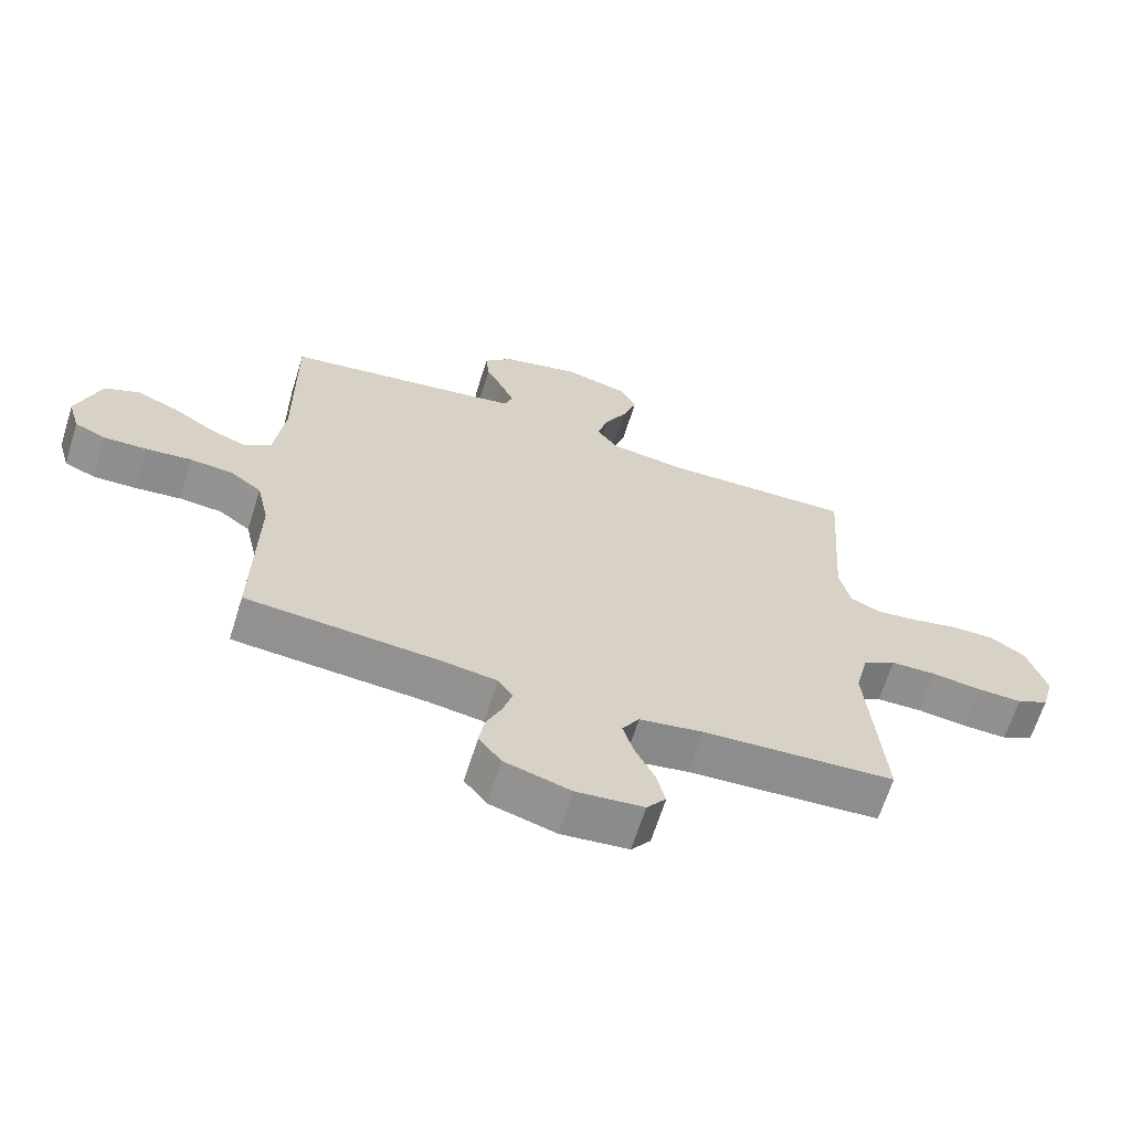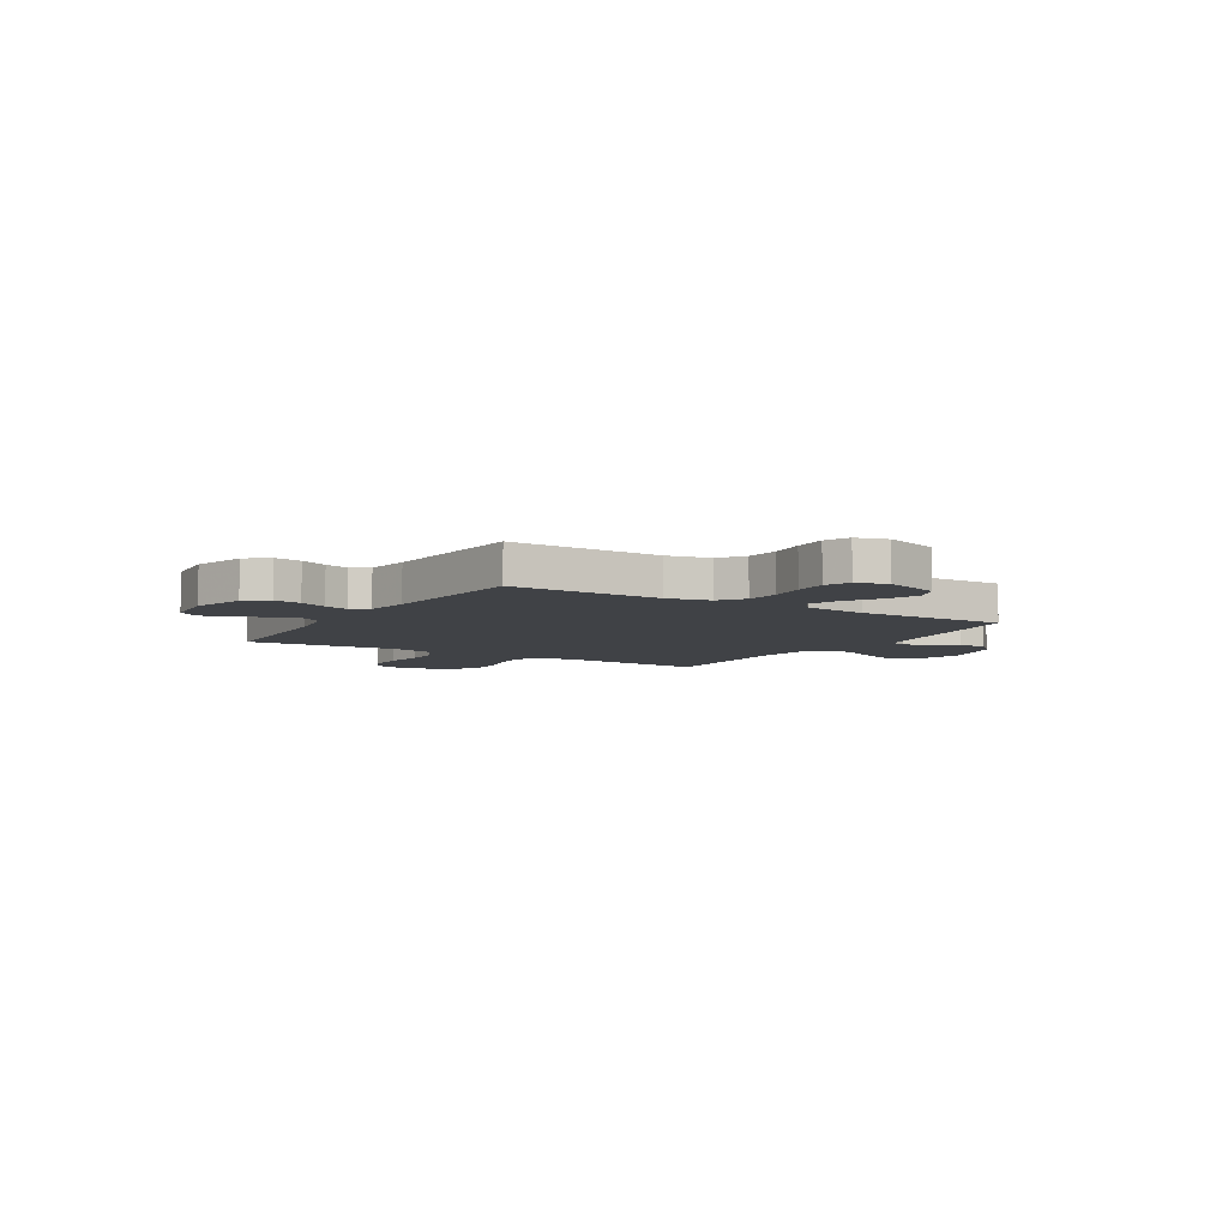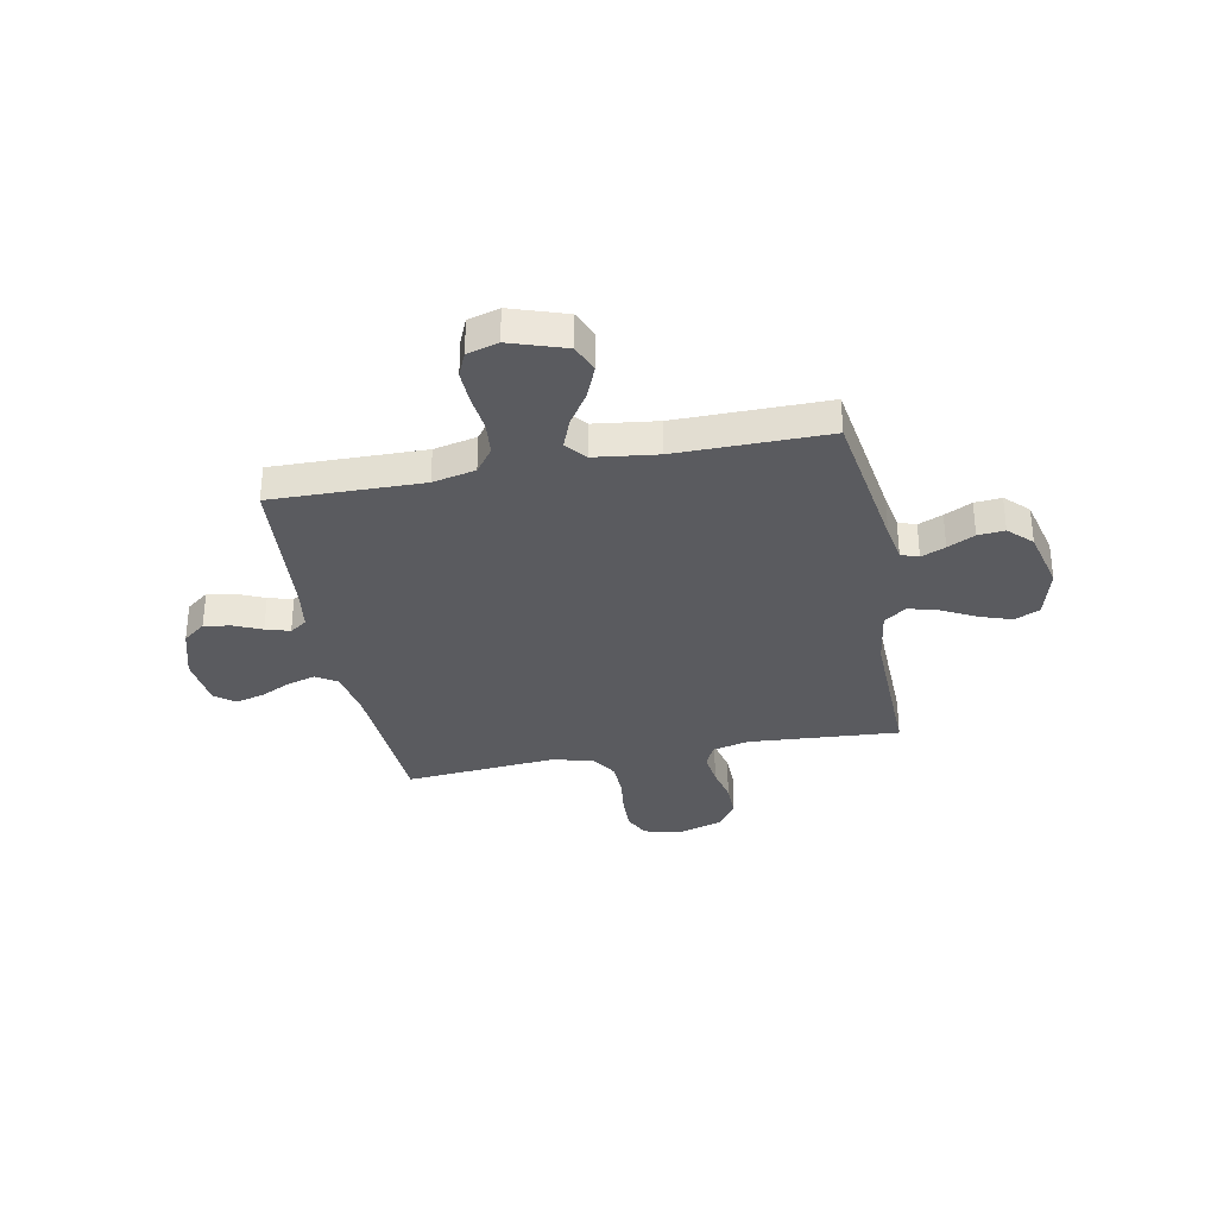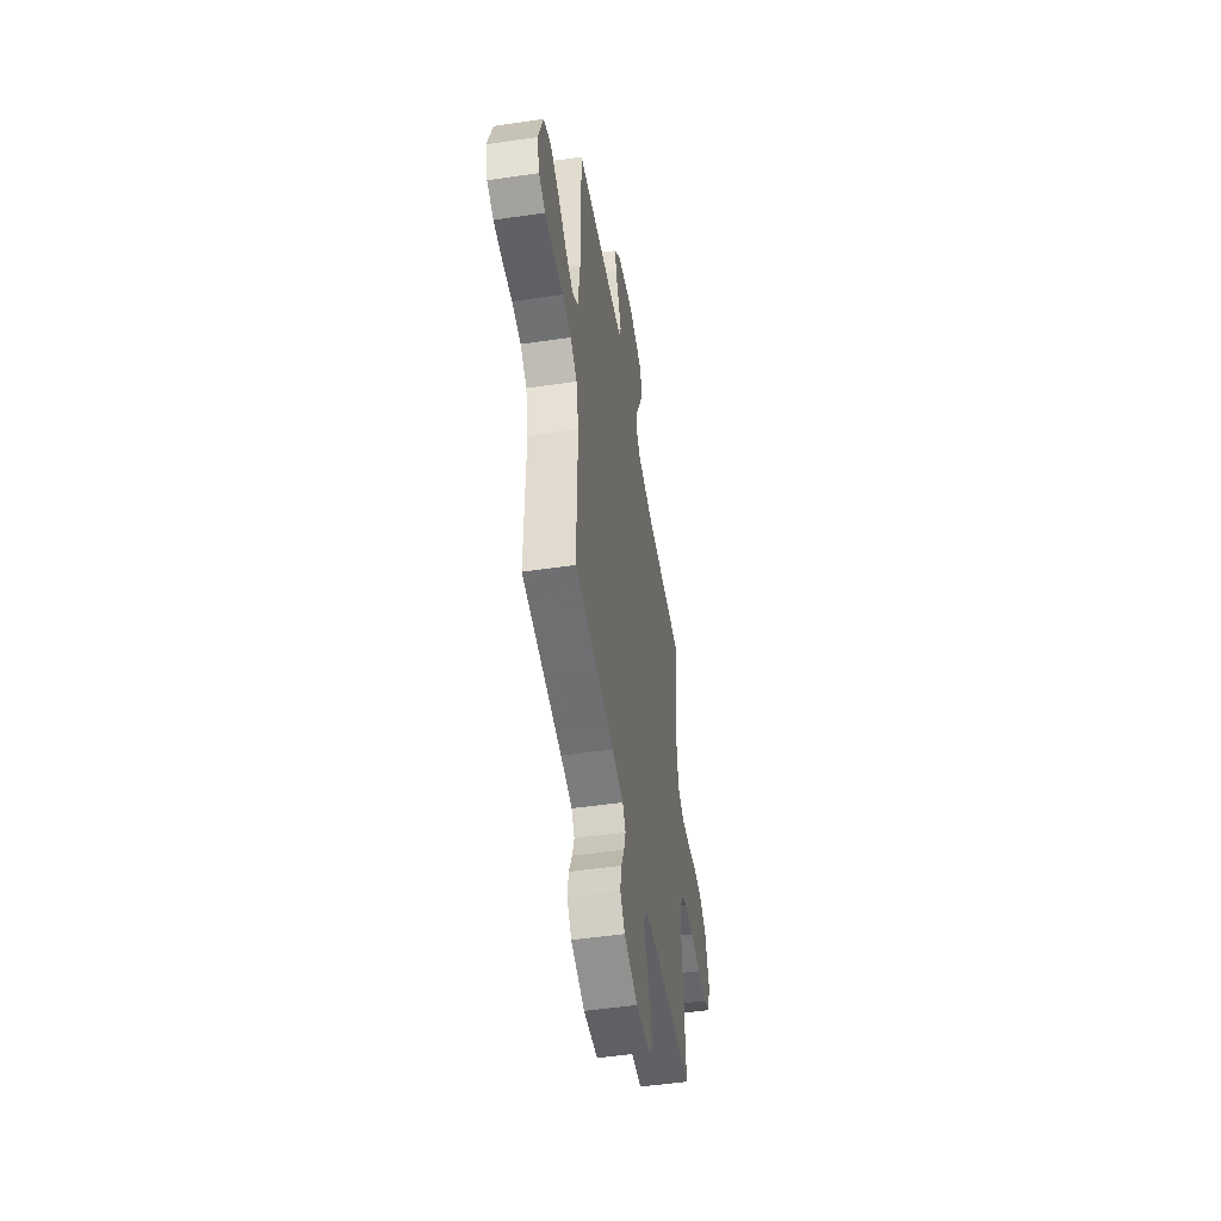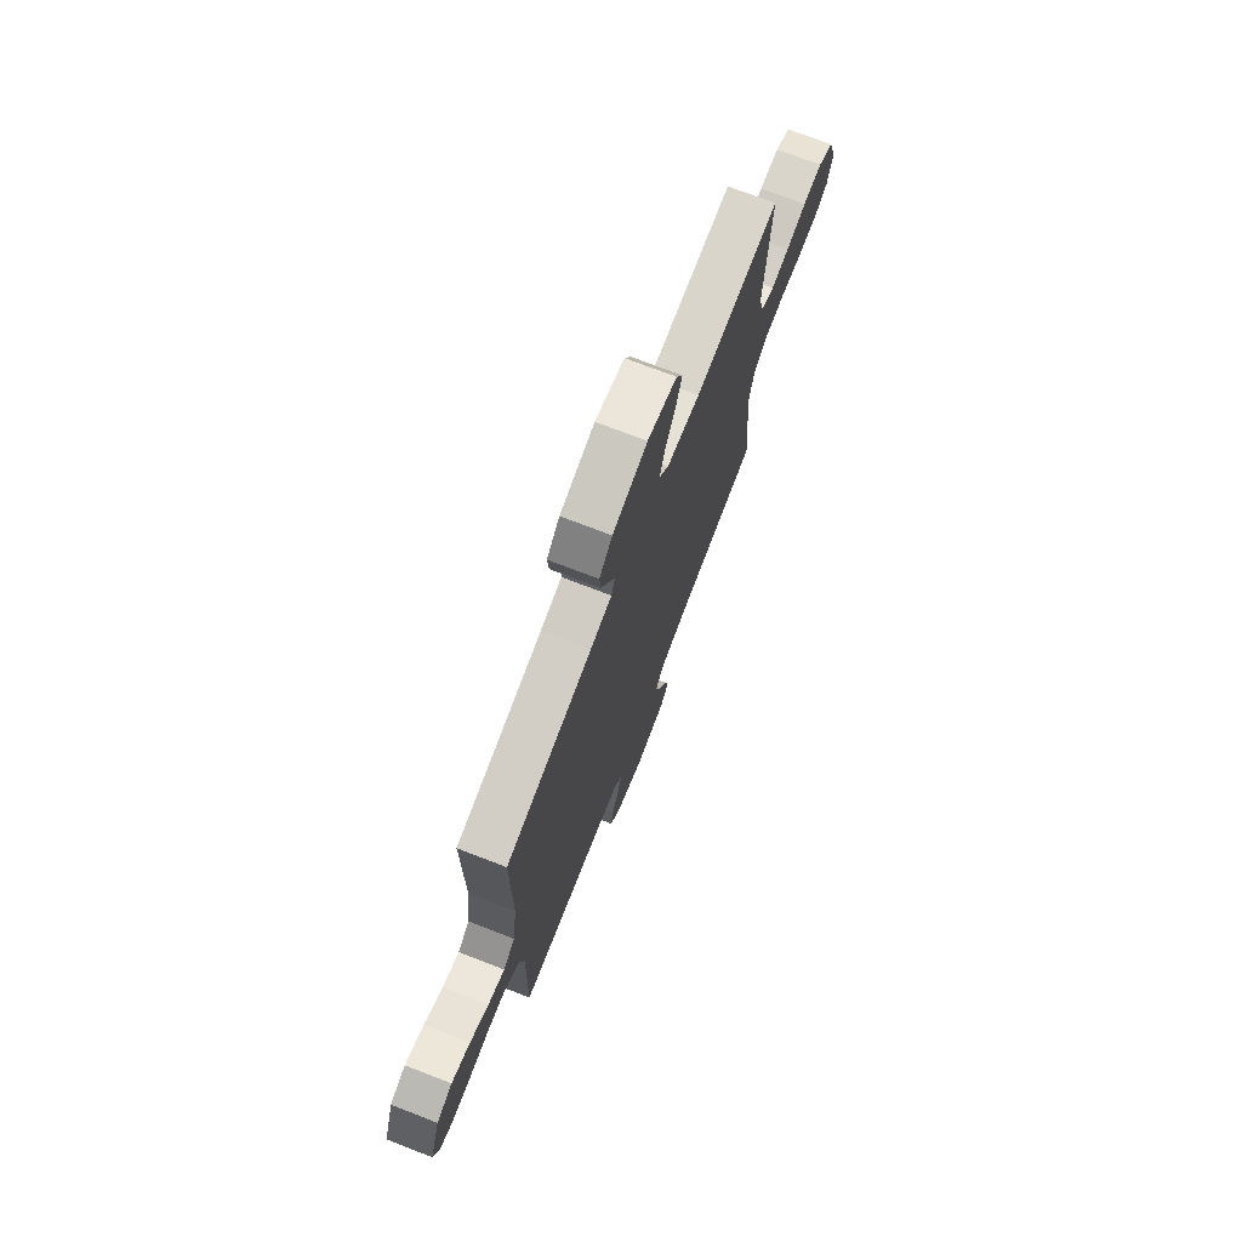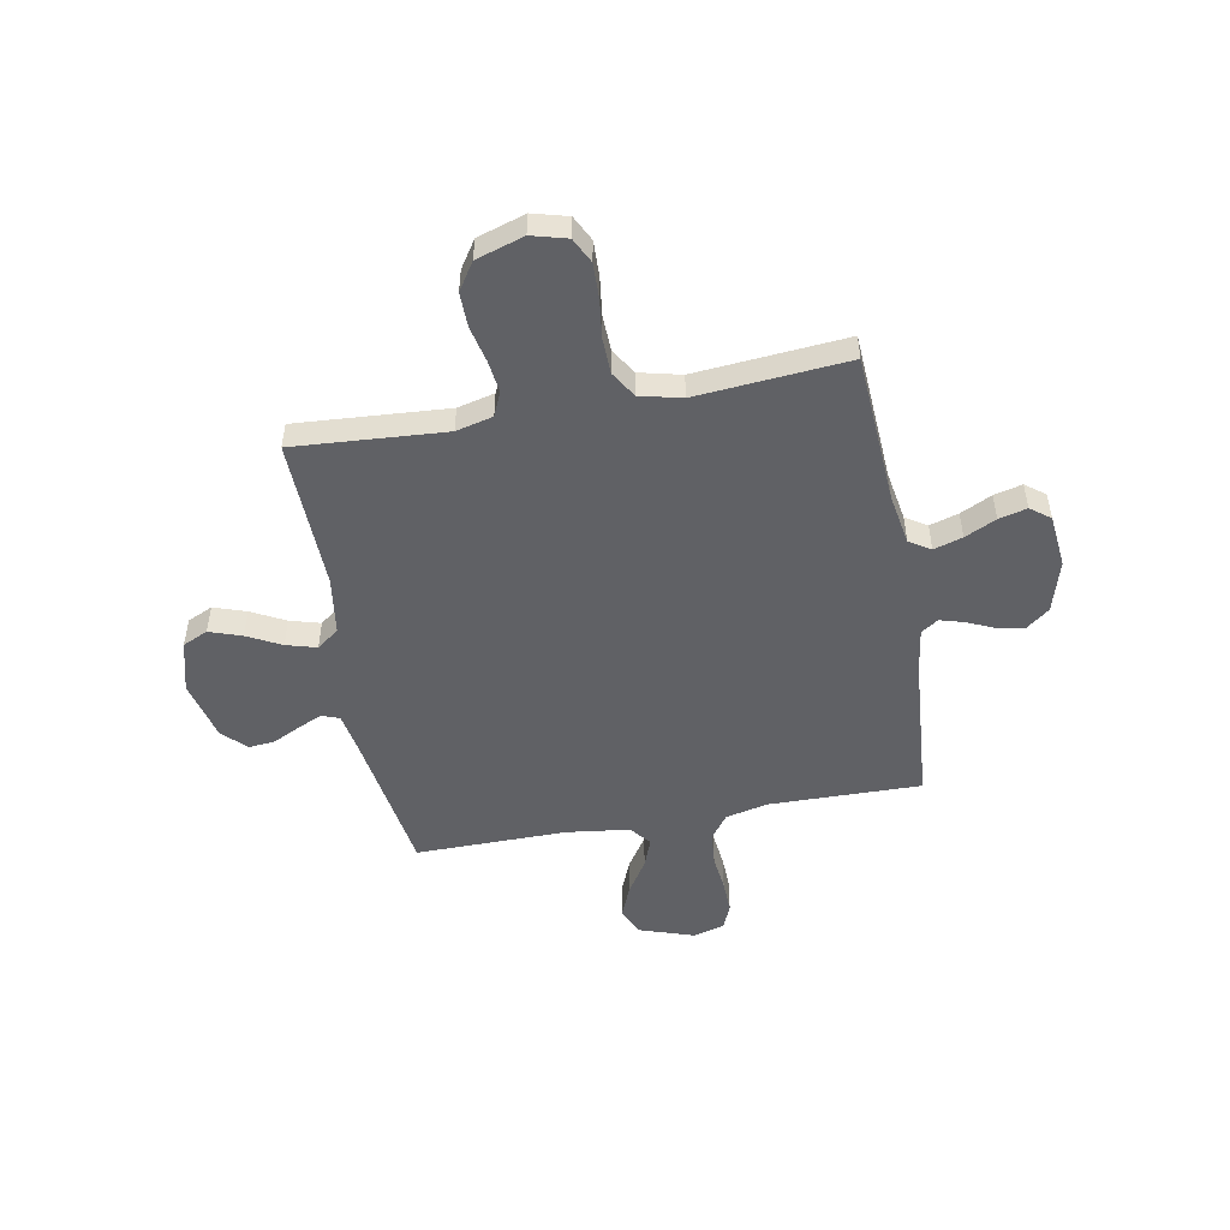
<metadata>
{"format":"obj","ext":"obj","renderer":"f3d","projection":"perspective","resolution":1024,"background":"white","views":[{"elev":-65.4,"azim":-17.4,"up":"+Z"},{"elev":-6.5,"azim":-121.6,"up":"+Y"},{"elev":-33.0,"azim":-79.0,"up":"+Y"},{"elev":-50.3,"azim":-80.9,"up":"+Z"},{"elev":73.3,"azim":-68.9,"up":"+Z"},{"elev":-50.3,"azim":100.5,"up":"+Y"}]}
</metadata>
<code>
v -0.5 0.07 0.5
v -0.2 0.07 0.545
v -0.126 0.07 0.558
v -0.113 0.07 0.593
v -0.134 0.07 0.641
v -0.161 0.07 0.695
v -0.166 0.07 0.748
v -0.121 0.07 0.793
v 0 0.07 0.822
v 0.102 0.07 0.795
v 0.125 0.07 0.745
v 0.103 0.07 0.681
v 0.068 0.07 0.614
v 0.051 0.07 0.554
v 0.084 0.07 0.51
v 0.2 0.07 0.493
v 0.5 0.07 0.5
v 0.479 0.07 0.2
v 0.497 0.07 0.127
v 0.544 0.07 0.106
v 0.608 0.07 0.114
v 0.68 0.07 0.13
v 0.749 0.07 0.131
v 0.804 0.07 0.095
v 0.834 0.07 0
v 0.815 0.07 -0.07
v 0.765 0.07 -0.095
v 0.695 0.07 -0.093
v 0.618 0.07 -0.083
v 0.547 0.07 -0.085
v 0.495 0.07 -0.117
v 0.475 0.07 -0.2
v 0.5 0.07 -0.5
v 0.2 0.07 -0.518
v 0.101 0.07 -0.535
v 0.074 0.07 -0.577
v 0.091 0.07 -0.634
v 0.121 0.07 -0.696
v 0.135 0.07 -0.752
v 0.105 0.07 -0.791
v 0 0.07 -0.802
v -0.103 0.07 -0.772
v -0.138 0.07 -0.727
v -0.129 0.07 -0.673
v -0.105 0.07 -0.619
v -0.091 0.07 -0.571
v -0.114 0.07 -0.537
v -0.2 0.07 -0.524
v -0.5 0.07 -0.5
v -0.495 0.07 -0.2
v -0.514 0.07 -0.115
v -0.563 0.07 -0.079
v -0.63 0.07 -0.073
v -0.702 0.07 -0.081
v -0.768 0.07 -0.083
v -0.817 0.07 -0.062
v -0.835 0.07 0
v -0.798 0.07 0.11
v -0.743 0.07 0.133
v -0.678 0.07 0.106
v -0.613 0.07 0.064
v -0.555 0.07 0.042
v -0.514 0.07 0.075
v -0.498 0.07 0.2
v -0.5 0 0.5
v -0.2 0 0.545
v -0.126 0 0.558
v -0.113 0 0.593
v -0.134 0 0.641
v -0.161 0 0.695
v -0.166 0 0.748
v -0.121 0 0.793
v 0 0 0.822
v 0.102 0 0.795
v 0.125 0 0.745
v 0.103 0 0.681
v 0.068 0 0.614
v 0.051 0 0.554
v 0.084 0 0.51
v 0.2 0 0.493
v 0.5 0 0.5
v 0.479 0 0.2
v 0.497 0 0.127
v 0.544 0 0.106
v 0.608 0 0.114
v 0.68 0 0.13
v 0.749 0 0.131
v 0.804 0 0.095
v 0.834 0 0
v 0.815 0 -0.07
v 0.765 0 -0.095
v 0.695 0 -0.093
v 0.618 0 -0.083
v 0.547 0 -0.085
v 0.495 0 -0.117
v 0.475 0 -0.2
v 0.5 0 -0.5
v 0.2 0 -0.518
v 0.101 0 -0.535
v 0.074 0 -0.577
v 0.091 0 -0.634
v 0.121 0 -0.696
v 0.135 0 -0.752
v 0.105 0 -0.791
v 0 0 -0.802
v -0.103 0 -0.772
v -0.138 0 -0.727
v -0.129 0 -0.673
v -0.105 0 -0.619
v -0.091 0 -0.571
v -0.114 0 -0.537
v -0.2 0 -0.524
v -0.5 0 -0.5
v -0.495 0 -0.2
v -0.514 0 -0.115
v -0.563 0 -0.079
v -0.63 0 -0.073
v -0.702 0 -0.081
v -0.768 0 -0.083
v -0.817 0 -0.062
v -0.835 0 0
v -0.798 0 0.11
v -0.743 0 0.133
v -0.678 0 0.106
v -0.613 0 0.064
v -0.555 0 0.042
v -0.514 0 0.075
v -0.498 0 0.2
f 59 60 61
f 58 59 61
f 57 58 61
f 56 57 61
f 55 56 61
f 54 55 61
f 53 54 61
f 52 53 61 62
f 51 52 62 63
f 48 49 50
f 51 63 64
f 50 51 64
f 48 50 64
f 47 48 64
f 43 44 45
f 42 43 45
f 41 42 45
f 40 41 45
f 39 40 45
f 38 39 45
f 37 38 45
f 36 37 45 46
f 64 1 2
f 47 64 2
f 46 47 2
f 36 46 2
f 35 36 2
f 27 28 29
f 26 27 29
f 25 26 29
f 24 25 29
f 23 24 29
f 22 23 29
f 21 22 29
f 20 21 29 30
f 19 20 30 31
f 16 17 18
f 19 31 32
f 18 19 32
f 16 18 32
f 15 16 32
f 11 12 13
f 10 11 13
f 9 10 13
f 8 9 13
f 7 8 13
f 6 7 13
f 5 6 13
f 4 5 13 14
f 32 33 34
f 15 32 34
f 14 15 34
f 4 14 34
f 3 4 34
f 2 3 34 35
f 125 124 123
f 125 123 122
f 125 122 121
f 125 121 120
f 125 120 119
f 125 119 118
f 125 118 117
f 126 125 117 116
f 127 126 116 115
f 114 113 112
f 128 127 115
f 128 115 114
f 128 114 112
f 128 112 111
f 109 108 107
f 109 107 106
f 109 106 105
f 109 105 104
f 109 104 103
f 109 103 102
f 109 102 101
f 110 109 101 100
f 66 65 128
f 66 128 111
f 66 111 110
f 66 110 100
f 66 100 99
f 93 92 91
f 93 91 90
f 93 90 89
f 93 89 88
f 93 88 87
f 93 87 86
f 93 86 85
f 94 93 85 84
f 95 94 84 83
f 82 81 80
f 96 95 83
f 96 83 82
f 96 82 80
f 96 80 79
f 77 76 75
f 77 75 74
f 77 74 73
f 77 73 72
f 77 72 71
f 77 71 70
f 77 70 69
f 78 77 69 68
f 98 97 96
f 98 96 79
f 98 79 78
f 98 78 68
f 98 68 67
f 99 98 67 66
f 1 65 66 2
f 2 66 67 3
f 3 67 68 4
f 4 68 69 5
f 5 69 70 6
f 6 70 71 7
f 7 71 72 8
f 8 72 73 9
f 9 73 74 10
f 10 74 75 11
f 11 75 76 12
f 12 76 77 13
f 13 77 78 14
f 14 78 79 15
f 15 79 80 16
f 16 80 81 17
f 17 81 82 18
f 18 82 83 19
f 19 83 84 20
f 20 84 85 21
f 21 85 86 22
f 22 86 87 23
f 23 87 88 24
f 24 88 89 25
f 25 89 90 26
f 26 90 91 27
f 27 91 92 28
f 28 92 93 29
f 29 93 94 30
f 30 94 95 31
f 31 95 96 32
f 32 96 97 33
f 33 97 98 34
f 34 98 99 35
f 35 99 100 36
f 36 100 101 37
f 37 101 102 38
f 38 102 103 39
f 39 103 104 40
f 40 104 105 41
f 41 105 106 42
f 42 106 107 43
f 43 107 108 44
f 44 108 109 45
f 45 109 110 46
f 46 110 111 47
f 47 111 112 48
f 48 112 113 49
f 49 113 114 50
f 50 114 115 51
f 51 115 116 52
f 52 116 117 53
f 53 117 118 54
f 54 118 119 55
f 55 119 120 56
f 56 120 121 57
f 57 121 122 58
f 58 122 123 59
f 59 123 124 60
f 60 124 125 61
f 61 125 126 62
f 62 126 127 63
f 63 127 128 64
f 64 128 65 1

</code>
